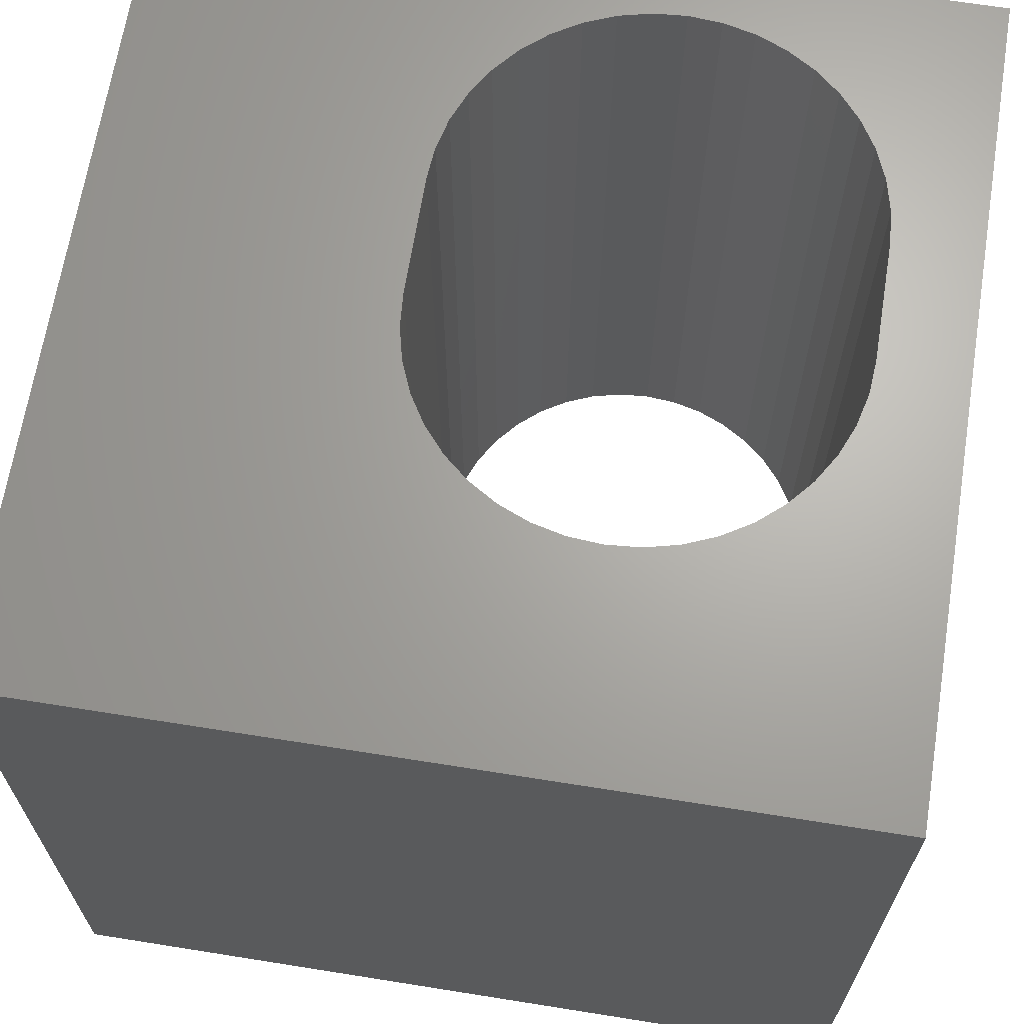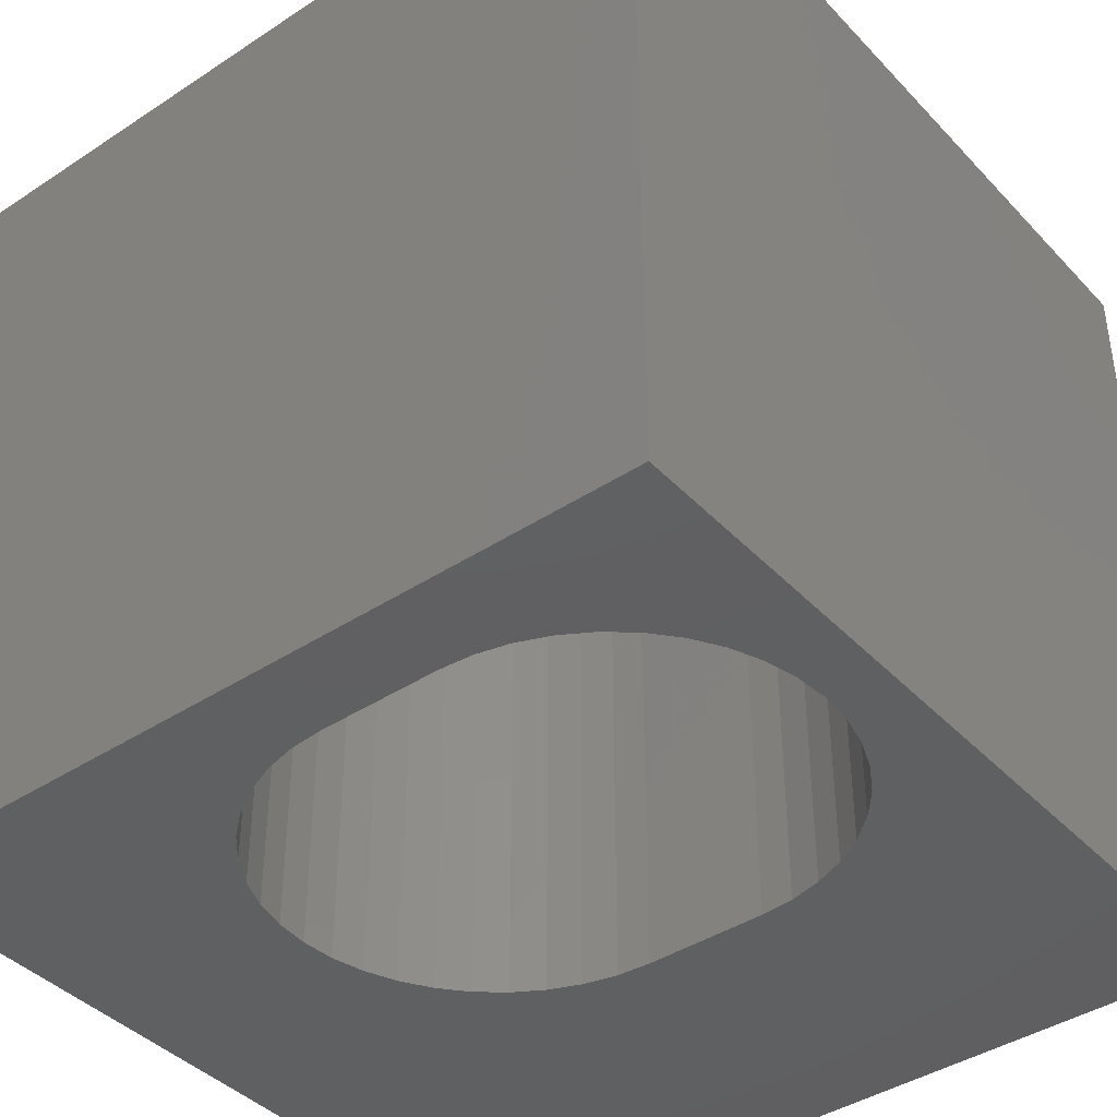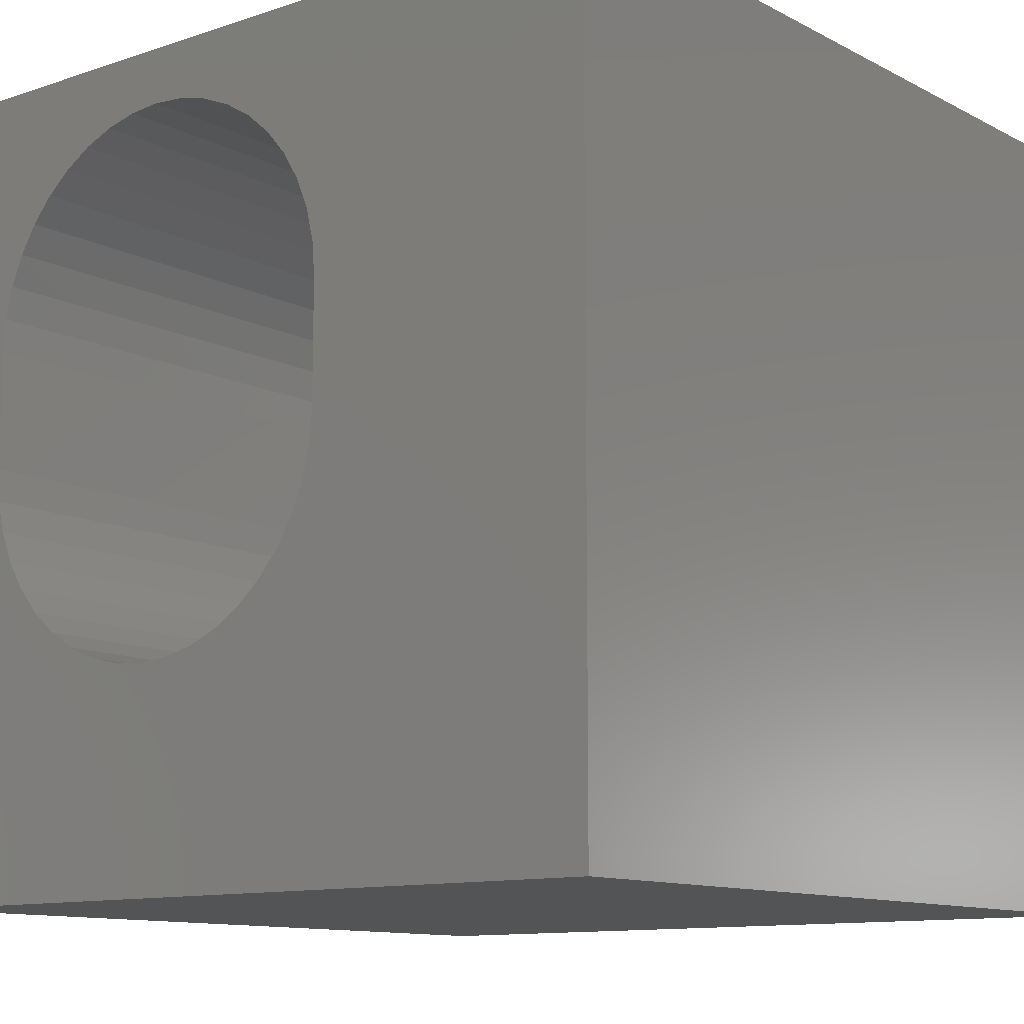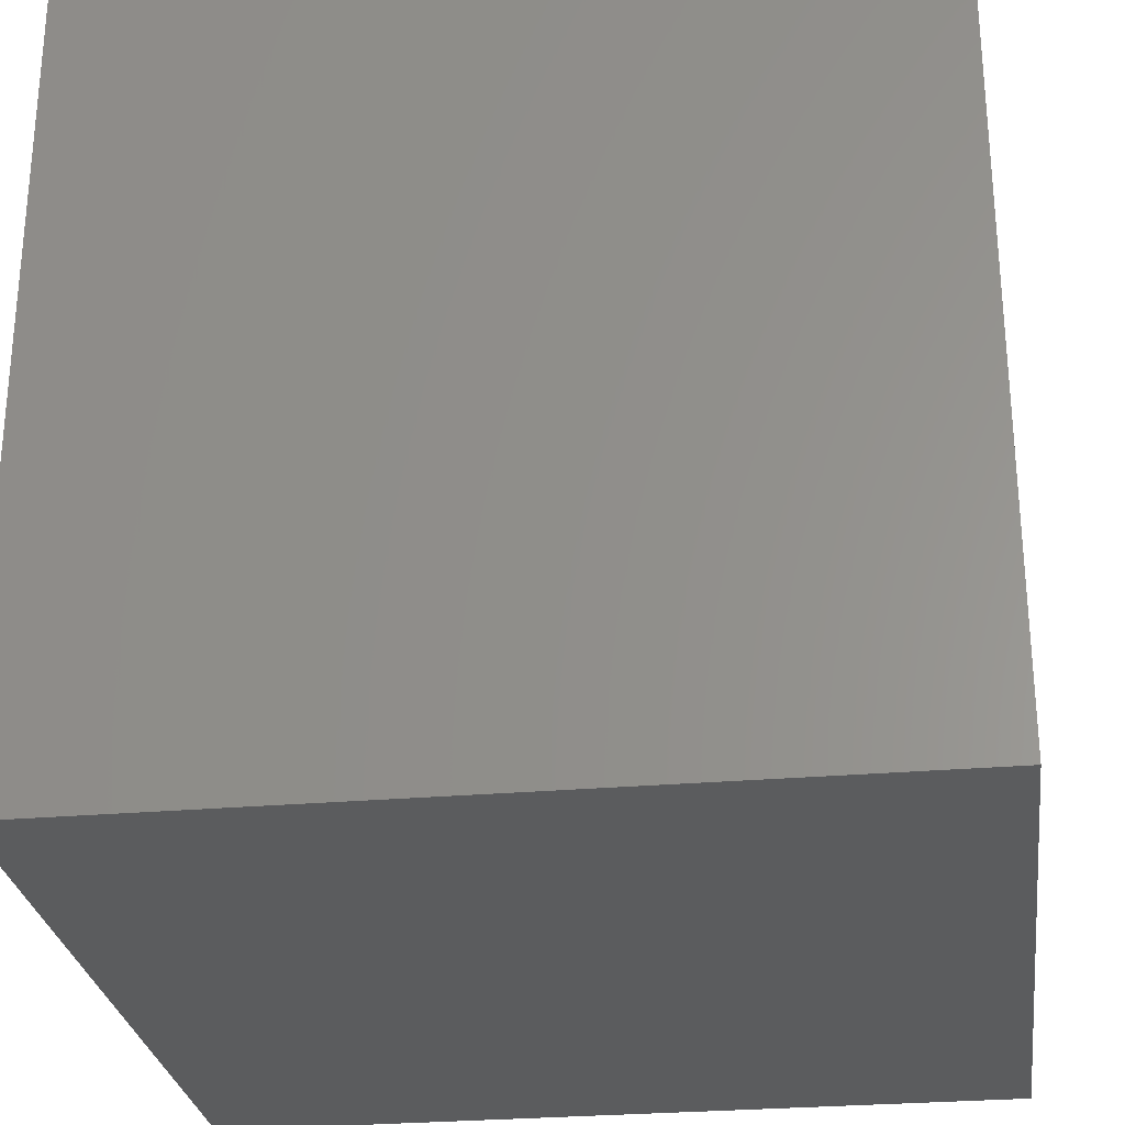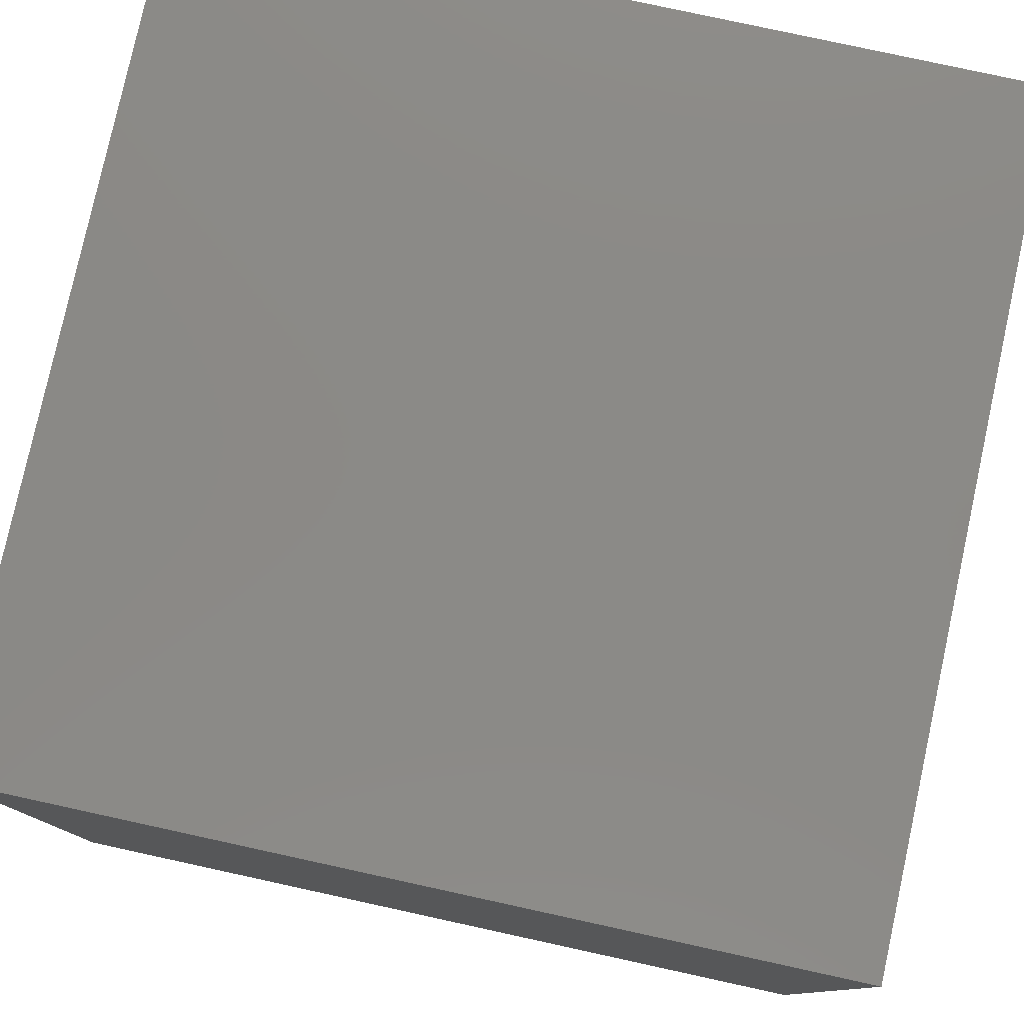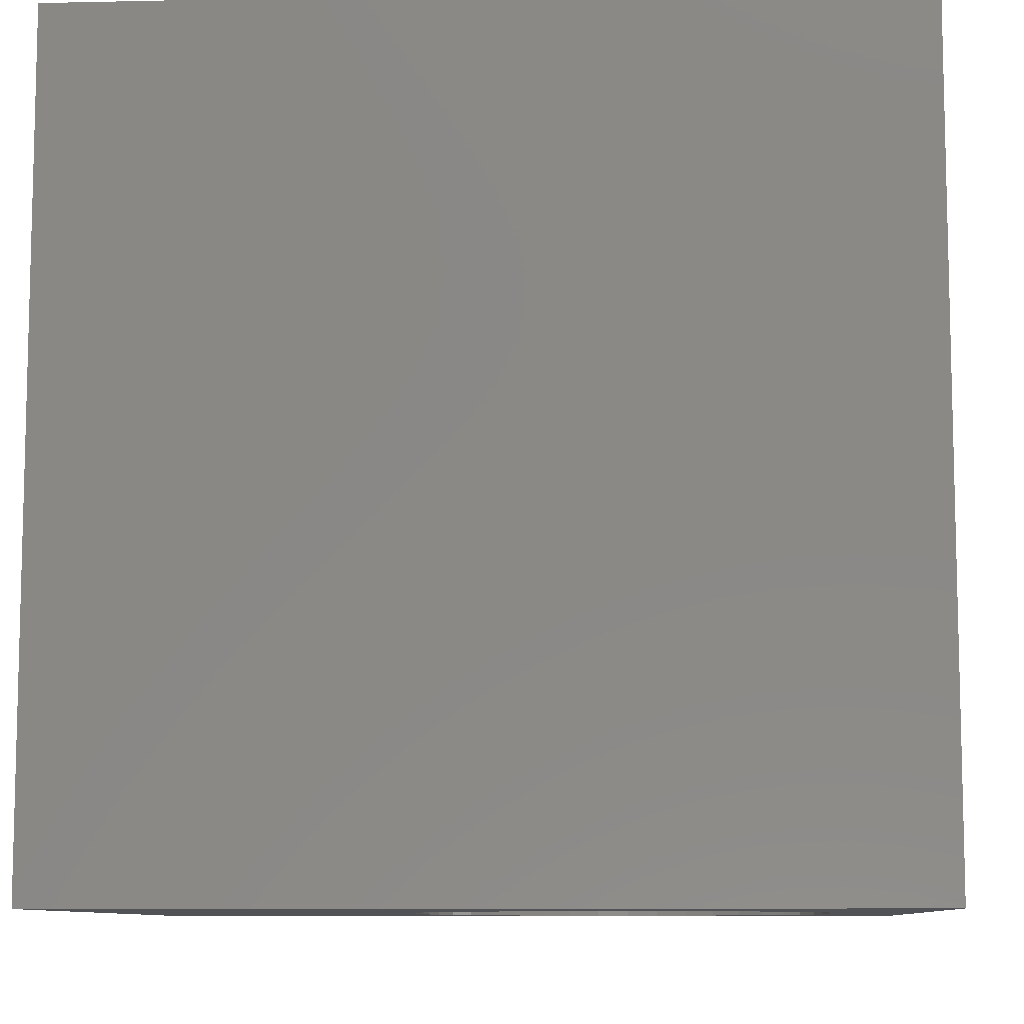
<metadata>
{"format":"stl","ext":"stl","renderer":"f3d","projection":"perspective","resolution":1024,"background":"white","views":[{"elev":66.6,"azim":9.1,"up":"+Z"},{"elev":-41.0,"azim":128.7,"up":"+Z"},{"elev":-11.4,"azim":-141.0,"up":"+Y"},{"elev":-27.7,"azim":-82.4,"up":"+Y"},{"elev":79.2,"azim":-77.7,"up":"+Y"},{"elev":-9.1,"azim":3.4,"up":"+Z"}]}
</metadata>
<code>
# stl→obj: 92 verts, 184 faces
v 0 10 10
v 0 10 0
v 0 0 10
v 0 0 0
v 8.457 3.72 10
v 10 0 10
v 8.671 4.067 10
v 8.827 4.444 10
v 7.158 9.186 10
v 7.535 9.03 10
v 10 10 10
v 7.535 2.932 10
v 7.158 2.776 10
v 5.175 2.932 10
v 4.828 3.145 10
v 5.175 9.03 10
v 5.552 9.186 10
v 8.193 3.41 10
v 7.883 3.145 10
v 5.552 2.776 10
v 7.883 8.817 10
v 8.193 8.552 10
v 8.457 8.242 10
v 8.671 7.894 10
v 8.827 7.518 10
v 8.922 7.121 10
v 6.762 2.68 10
v 6.355 2.648 10
v 5.949 2.68 10
v 4.04 4.067 10
v 3.884 4.444 10
v 3.788 7.121 10
v 3.884 7.518 10
v 4.04 7.894 10
v 4.253 8.242 10
v 4.518 8.552 10
v 4.828 8.817 10
v 5.949 9.281 10
v 6.355 9.313 10
v 6.762 9.281 10
v 4.518 3.41 10
v 4.253 3.72 10
v 8.954 6.715 10
v 8.954 5.247 10
v 8.922 4.841 10
v 3.788 4.841 10
v 3.756 5.247 10
v 3.756 6.715 10
v 10 10 0
v 10 0 0
v 8.671 4.067 0
v 8.827 4.444 0
v 6.762 2.68 0
v 7.158 2.776 0
v 7.535 2.932 0
v 7.883 3.145 0
v 3.788 4.841 0
v 3.884 4.444 0
v 4.04 4.067 0
v 4.253 3.72 0
v 8.193 3.41 0
v 8.457 3.72 0
v 4.518 3.41 0
v 4.828 3.145 0
v 5.175 2.932 0
v 7.535 9.03 0
v 7.158 9.186 0
v 6.762 9.281 0
v 6.355 9.313 0
v 5.949 9.281 0
v 5.552 9.186 0
v 5.175 9.03 0
v 4.828 8.817 0
v 4.518 8.552 0
v 4.253 8.242 0
v 4.04 7.894 0
v 3.884 7.518 0
v 5.552 2.776 0
v 5.949 2.68 0
v 6.355 2.648 0
v 8.457 8.242 0
v 8.193 8.552 0
v 7.883 8.817 0
v 3.788 7.121 0
v 3.756 6.715 0
v 3.756 5.247 0
v 8.922 7.121 0
v 8.827 7.518 0
v 8.671 7.894 0
v 8.922 4.841 0
v 8.954 5.247 0
v 8.954 6.715 0
f 1 2 3
f 3 2 4
f 5 6 7
f 7 6 8
f 9 10 11
f 6 12 13
f 14 15 3
f 16 17 1
f 5 18 6
f 6 18 19
f 6 19 12
f 14 3 20
f 10 21 11
f 11 21 22
f 11 22 23
f 23 24 11
f 11 24 25
f 11 25 26
f 13 27 6
f 6 27 28
f 6 28 3
f 3 28 29
f 3 29 20
f 3 30 31
f 32 33 1
f 1 33 34
f 1 34 35
f 35 36 1
f 1 36 37
f 1 37 16
f 17 38 1
f 1 38 39
f 1 39 11
f 11 39 40
f 11 40 9
f 15 41 3
f 3 41 42
f 3 42 30
f 26 43 11
f 11 43 44
f 11 44 6
f 6 44 45
f 6 45 8
f 31 46 3
f 3 46 47
f 3 47 1
f 1 47 48
f 1 48 32
f 49 11 50
f 50 11 6
f 51 52 50
f 53 54 50
f 50 54 55
f 50 55 56
f 57 58 4
f 4 58 59
f 4 59 60
f 56 61 50
f 50 61 62
f 50 62 51
f 60 63 4
f 4 63 64
f 4 64 65
f 49 66 67
f 67 68 49
f 49 68 69
f 49 69 2
f 2 69 70
f 2 70 71
f 71 72 2
f 2 72 73
f 2 73 74
f 74 75 2
f 2 75 76
f 2 76 77
f 65 78 4
f 4 78 79
f 4 79 50
f 50 79 80
f 50 80 53
f 81 82 49
f 49 82 83
f 49 83 66
f 77 84 2
f 2 84 85
f 2 85 4
f 4 85 86
f 4 86 57
f 87 88 49
f 49 88 89
f 49 89 81
f 52 90 50
f 50 90 91
f 50 91 49
f 49 91 92
f 49 92 87
f 11 49 1
f 1 49 2
f 50 6 4
f 4 6 3
f 86 47 46
f 86 46 57
f 57 46 31
f 57 31 58
f 58 31 30
f 58 30 59
f 59 30 42
f 59 42 60
f 60 42 41
f 60 41 63
f 63 41 15
f 63 15 64
f 64 15 14
f 64 14 65
f 65 14 20
f 65 20 78
f 78 20 29
f 78 29 79
f 79 29 28
f 79 28 80
f 80 28 27
f 80 27 53
f 53 27 13
f 53 13 54
f 54 13 12
f 54 12 55
f 55 12 19
f 55 19 56
f 56 19 18
f 56 18 61
f 61 18 5
f 61 5 62
f 62 5 7
f 62 7 51
f 51 7 8
f 51 8 52
f 52 8 45
f 52 45 90
f 90 45 44
f 90 44 91
f 86 85 47
f 47 85 48
f 92 43 26
f 92 26 87
f 87 26 25
f 87 25 88
f 88 25 24
f 88 24 89
f 89 24 23
f 89 23 81
f 81 23 22
f 81 22 82
f 82 22 21
f 82 21 83
f 83 21 10
f 83 10 66
f 66 10 9
f 66 9 67
f 67 9 40
f 67 40 68
f 68 40 39
f 68 39 69
f 69 39 38
f 69 38 70
f 70 38 17
f 70 17 71
f 71 17 16
f 71 16 72
f 72 16 37
f 72 37 73
f 73 37 36
f 73 36 74
f 74 36 35
f 74 35 75
f 75 35 34
f 75 34 76
f 76 34 33
f 76 33 77
f 77 33 32
f 77 32 84
f 84 32 48
f 84 48 85
f 92 91 43
f 43 91 44

</code>
